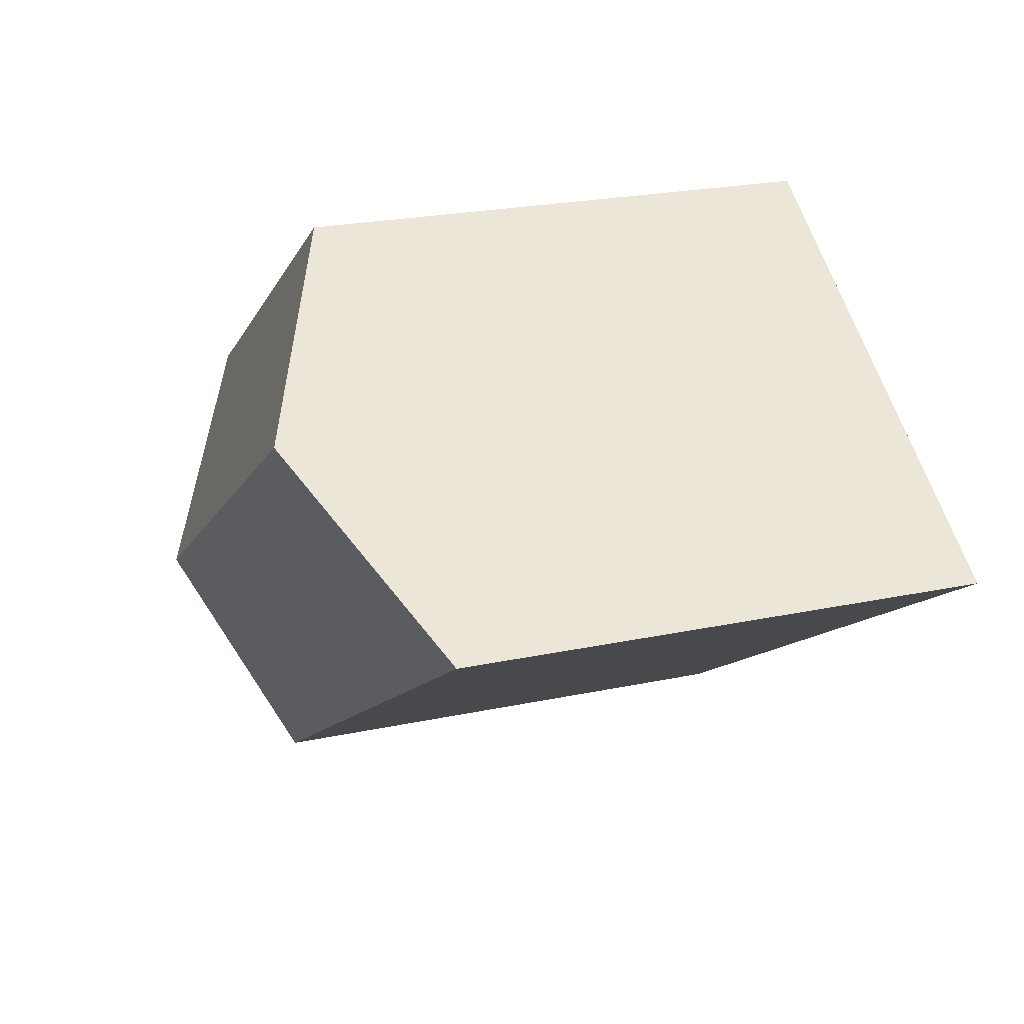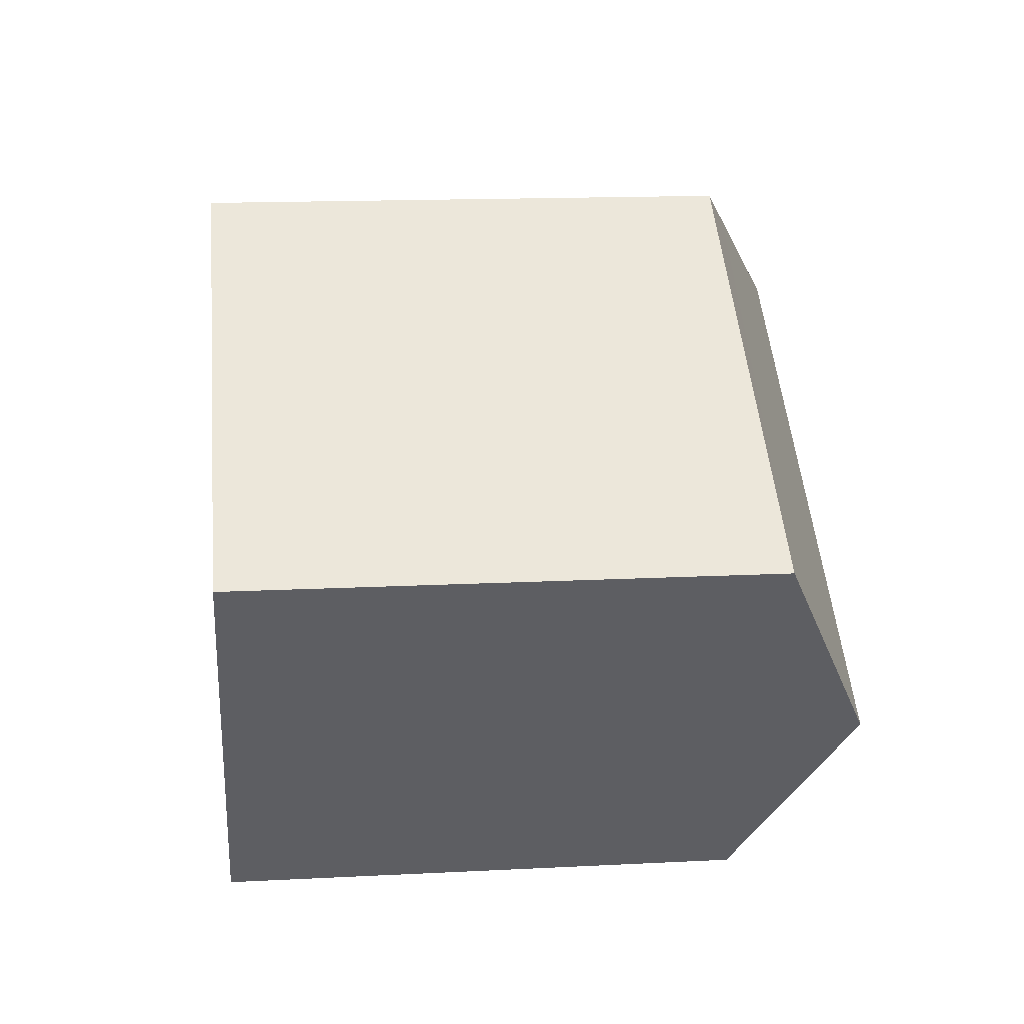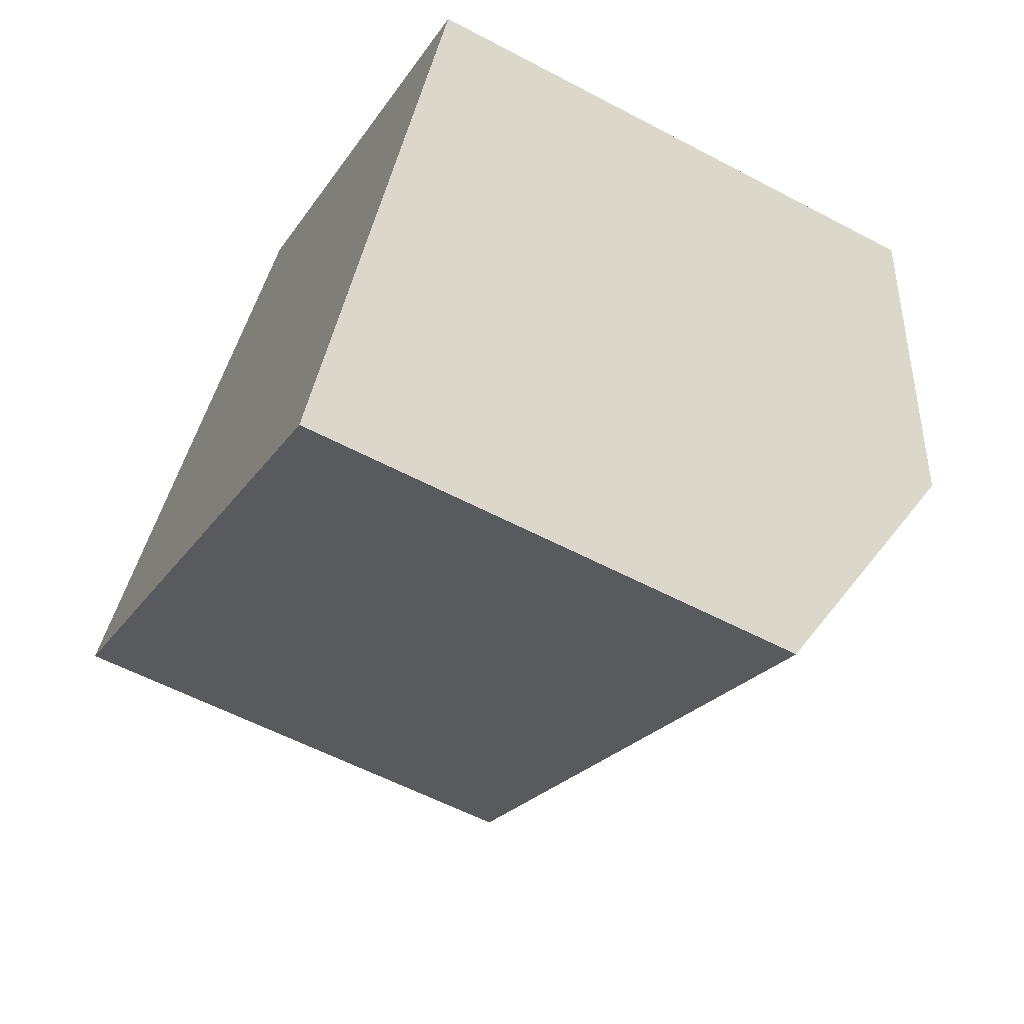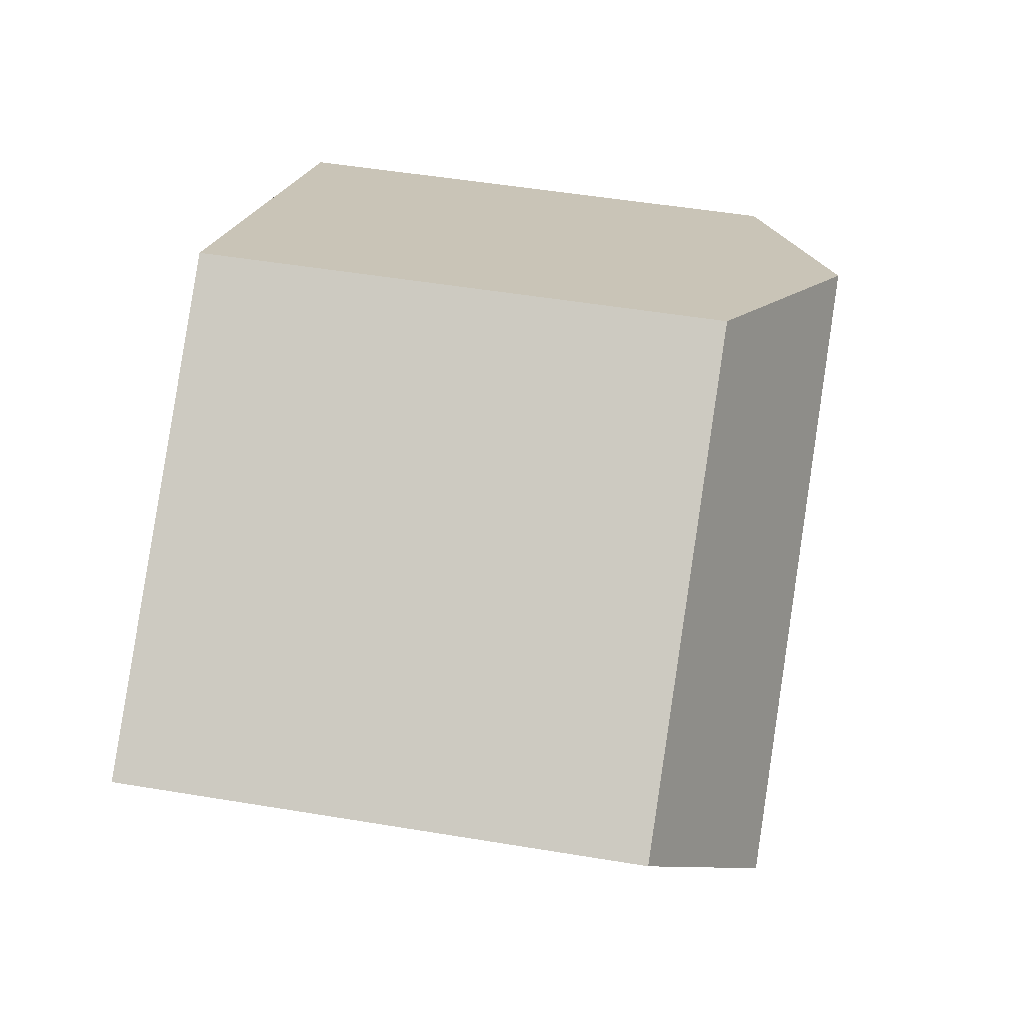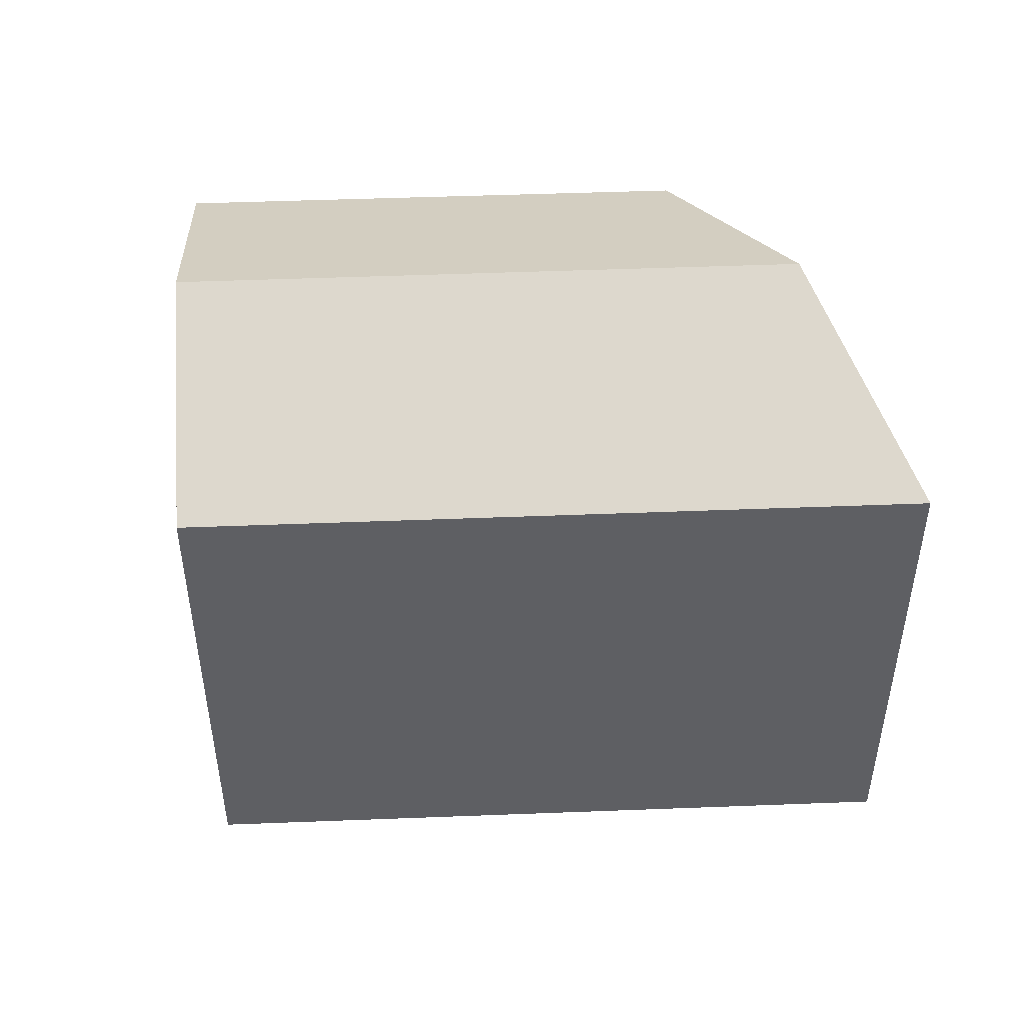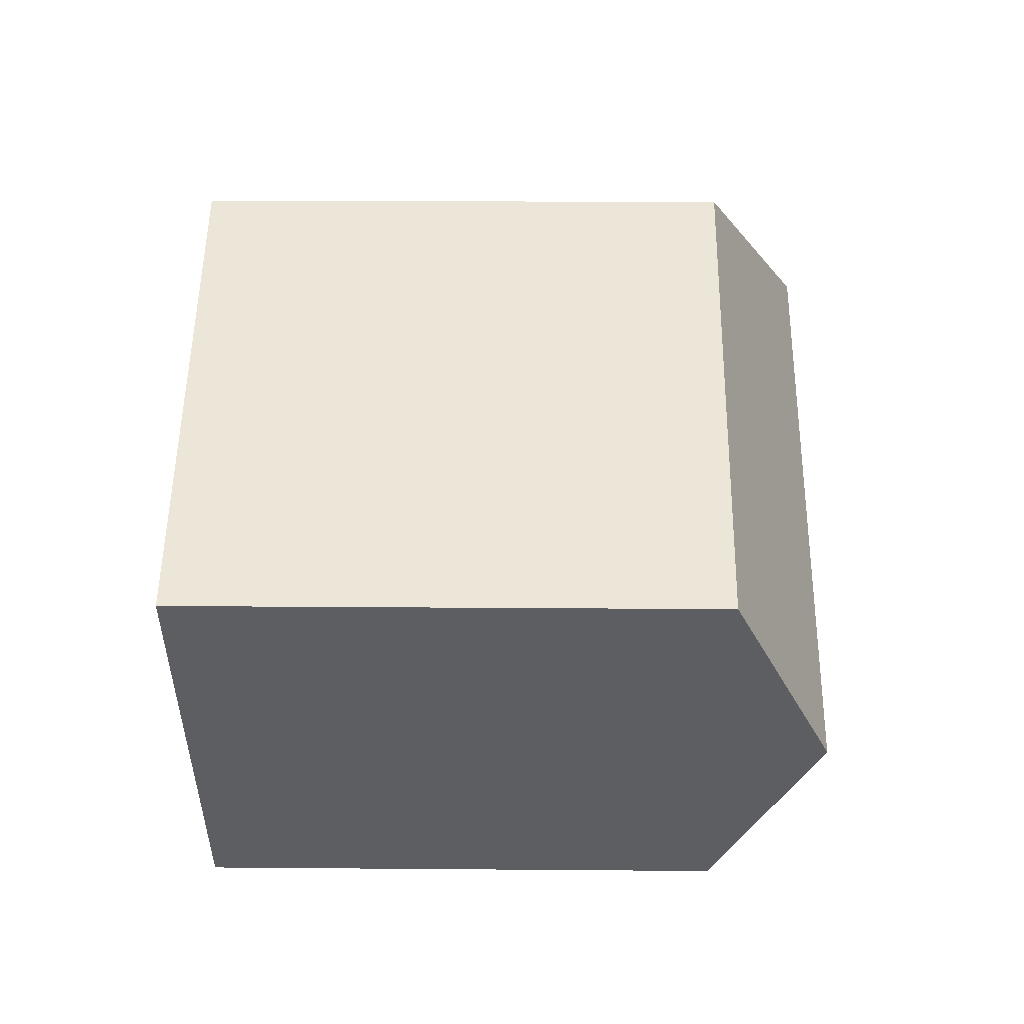
<metadata>
{"format":"obj","ext":"obj","renderer":"f3d","projection":"perspective","resolution":1024,"background":"white","views":[{"elev":23.5,"azim":-109.7,"up":"+Z"},{"elev":15.4,"azim":83.8,"up":"+Z"},{"elev":-57.8,"azim":61.3,"up":"+Z"},{"elev":51.4,"azim":100.2,"up":"+Z"},{"elev":48.9,"azim":-149.5,"up":"+Y"},{"elev":18.5,"azim":90.9,"up":"+Z"}]}
</metadata>
<code>
v  13.24 7.835 -0.055
v  5.791 8.235 3.675
v  6.625 7.846 4.204
v  3.316 9.39 2.104
v  11.26 9.39 -3.046
v  9.285 7.843 -6.023
v  0 7.843 4.802e-16
v  9.285 3.688e-16 -6.023
v  0 0 0
v  5.791 -2.25e-16 3.675
v  6.625 -2.574e-16 4.204
v  3.316 -1.288e-16 2.104
v  13.24 3.368e-18 -0.055
v  11.26 1.865e-16 -3.046
g defaultobject
f 1 2 3
f 2 1 4
f 4 1 5
f 6 4 5
f 4 6 7
f 8 7 6
f 7 8 9
f 9 4 7
f 4 9 2
f 2 9 3
f 3 9 10
f 3 10 11
f 10 9 12
f 11 1 3
f 1 11 13
f 1 6 5
f 6 1 8
f 8 1 14
f 14 1 13
f 11 14 13
f 14 11 8
f 8 11 10
f 8 10 12
f 8 12 9

</code>
